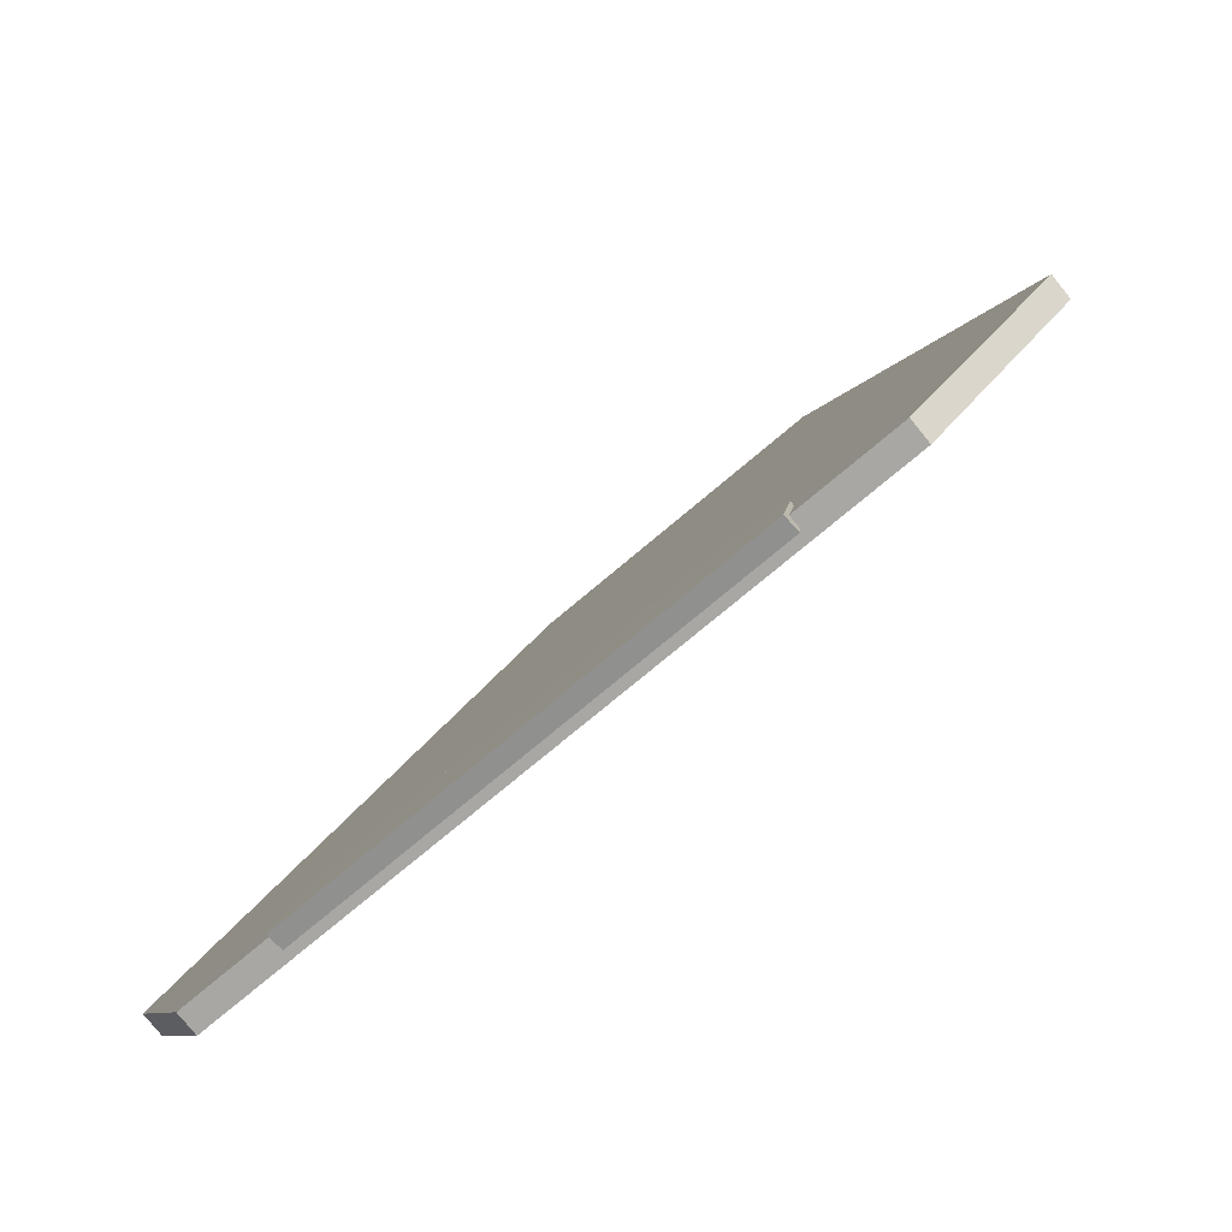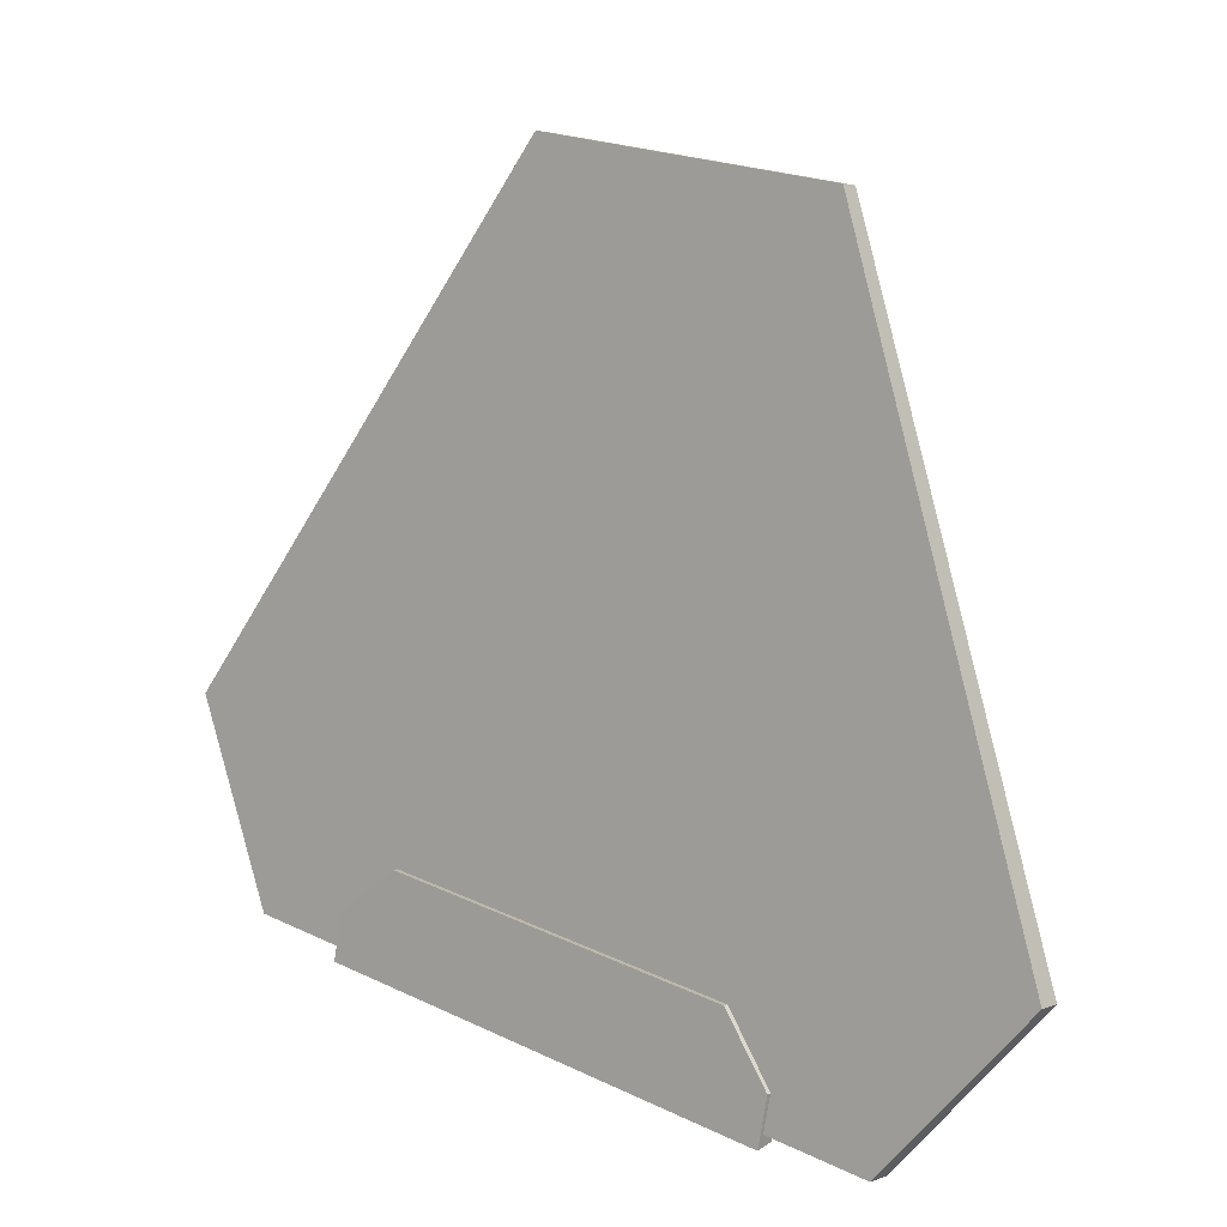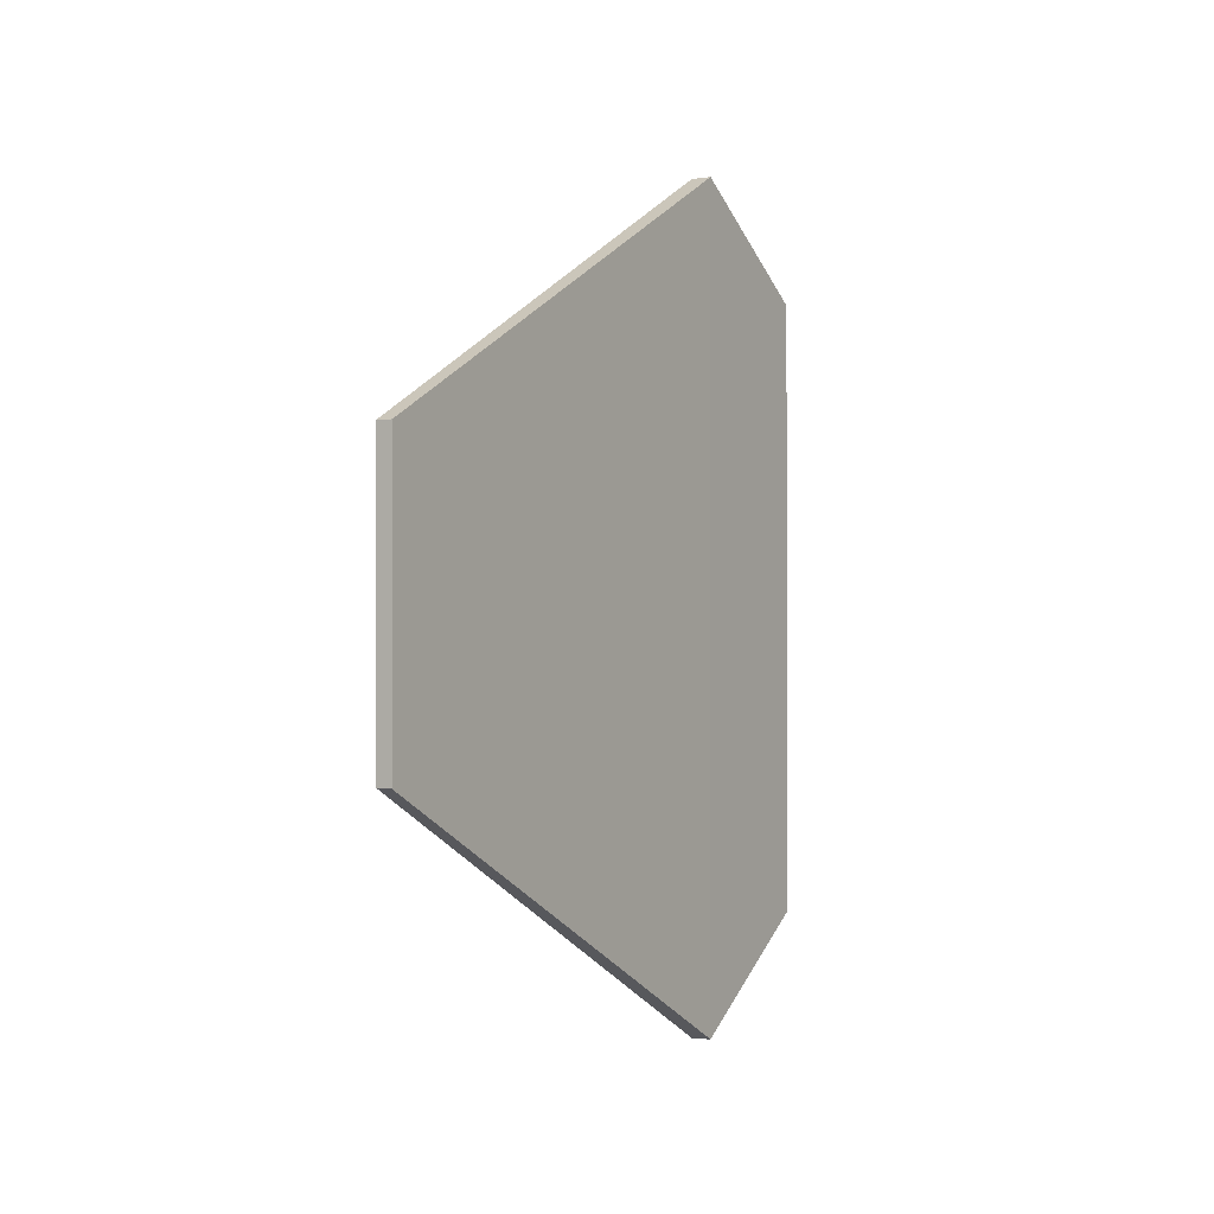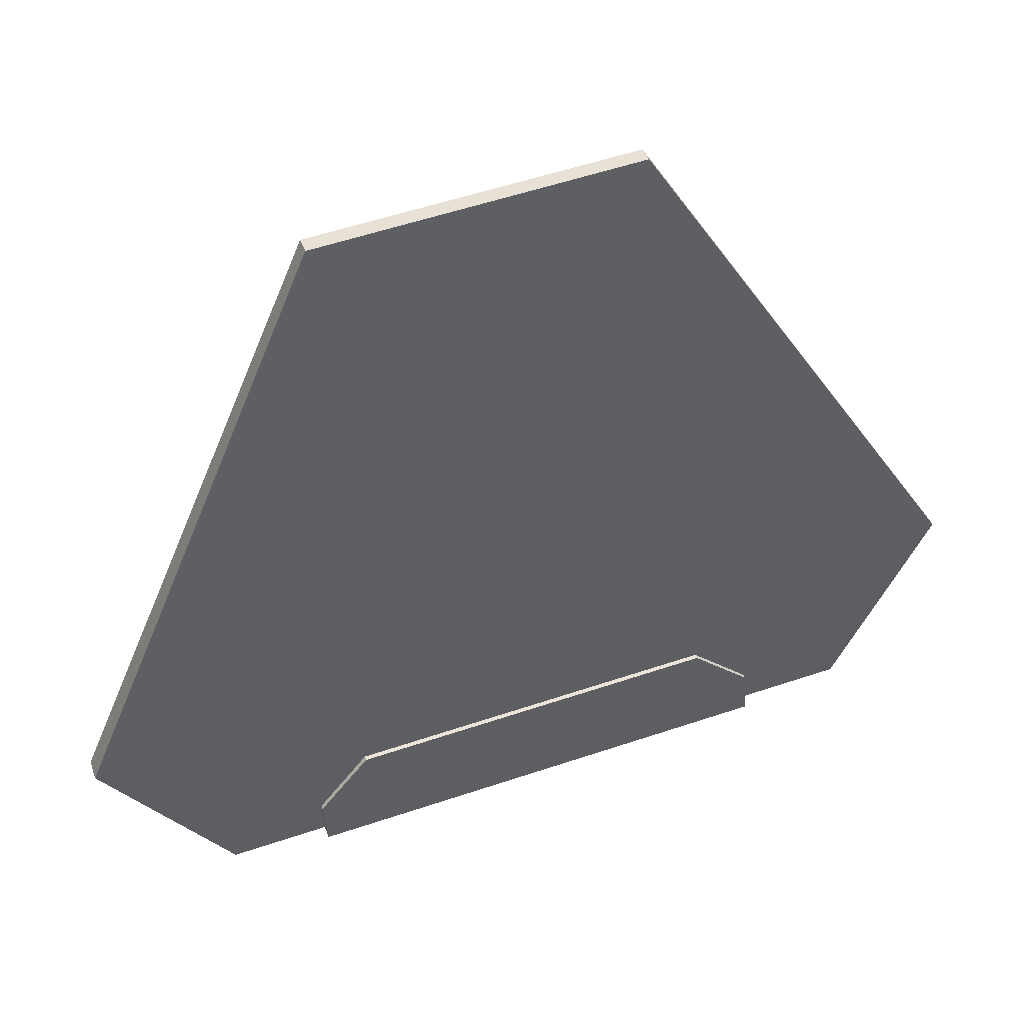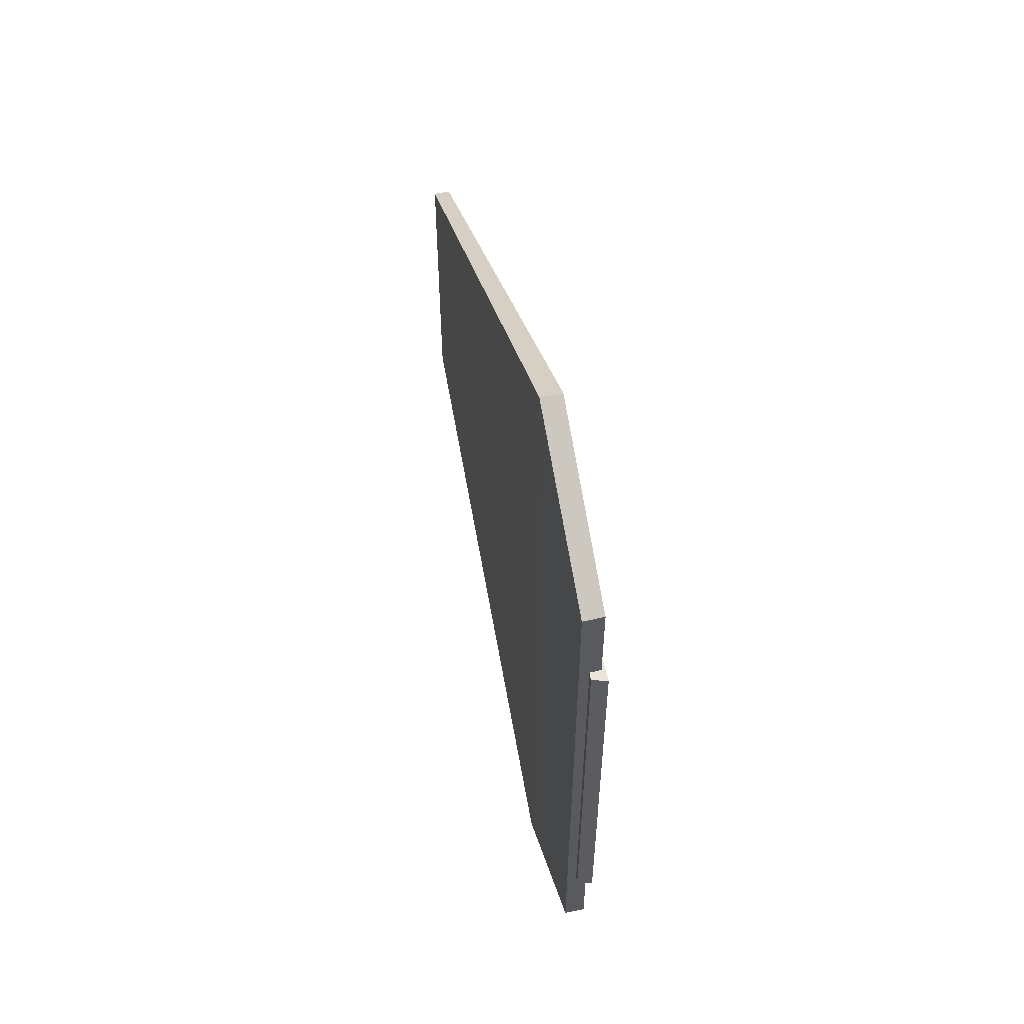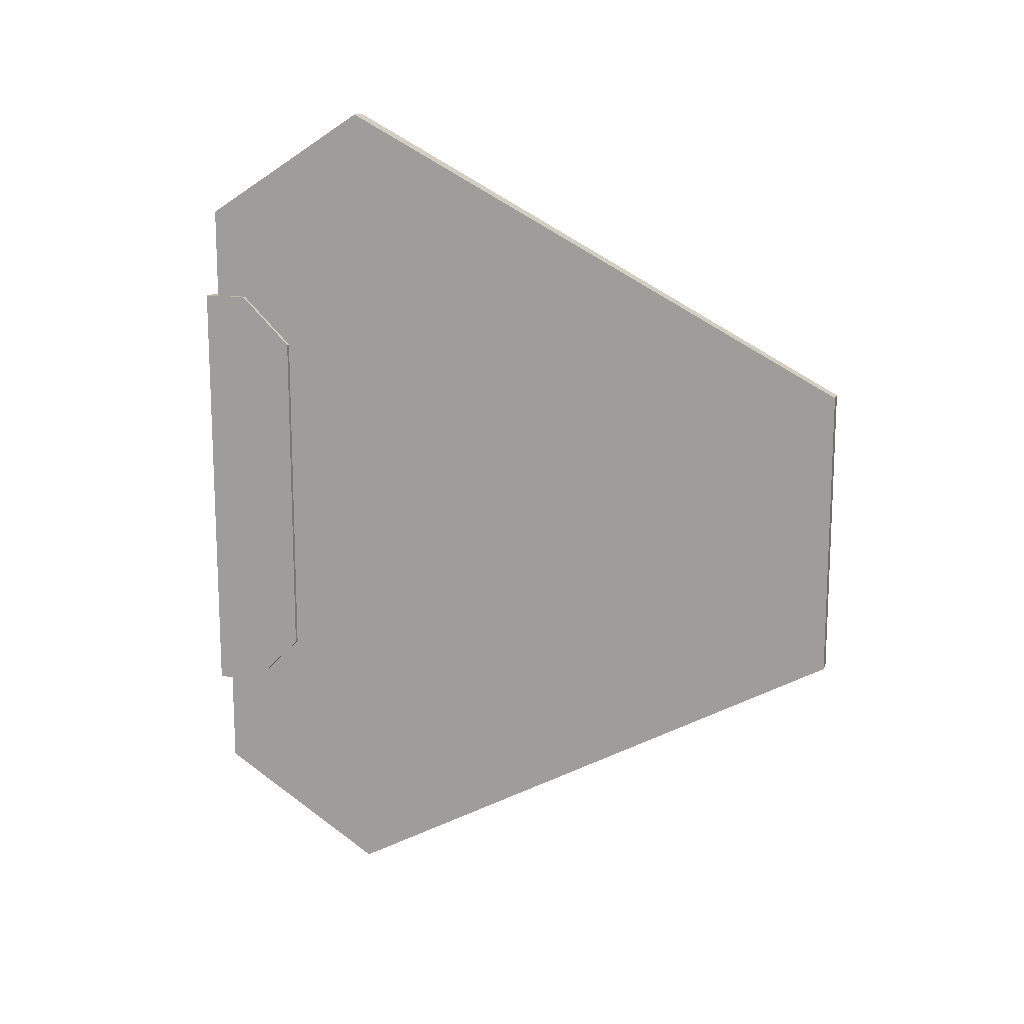
<metadata>
{"format":"obj","ext":"obj","renderer":"f3d","projection":"perspective","resolution":1024,"background":"white","views":[{"elev":-66.3,"azim":131.7,"up":"+Y"},{"elev":20.8,"azim":131.1,"up":"+Y"},{"elev":-0.4,"azim":-135.0,"up":"+Z"},{"elev":56.4,"azim":70.7,"up":"+Y"},{"elev":55.5,"azim":1.0,"up":"+Z"},{"elev":14.5,"azim":120.1,"up":"+Z"}]}
</metadata>
<code>
o wing1
v 2.136 -0.444 -0.941
v 2.136 -0.444 -0.136
v 2.096 -0.2774 -0.849
v 2.118 -0.3669 -0.941
v 2.118 -0.3669 -0.136
v 2.096 -0.2774 -0.228
v 2.107 -0.4434 -0.941
v 2.107 -0.4434 -0.136
v 2.096 -0.3706 -0.941
v 2.083 -0.2796 -0.849
v 2.083 -0.2796 -0.228
v 2.096 -0.3706 -0.136
v 2.054 -0.1339 0.2241
v 2.124 -0.4241 0.03045
v 2.087 -0.4336 0.03013
v 1.8 0.7683 -0.8065
v 1.827 0.7749 -0.8065
v 1.828 0.7752 -0.2775
v 2.088 -0.4337 -1.114
v 2.125 -0.4245 -1.115
v 2.053 -0.134 -1.309
v 2.017 -0.1429 -1.308
v 1.8 0.7683 -0.2775
v 2.016 -0.1431 0.2241
g Default
f 1 4 3 6 5 2
f 2 5 12 8
f 7 9 4 1
f 3 10 11 6
f 10 3 4 9
f 6 11 12 5
f 8 12 11 10 9 7
f 8 7 1 2
f 20 19 22 21
f 24 13 18 23
f 24 15 14 13
f 14 15 19 20
f 17 16 23 18
f 21 22 16 17
f 14 20 21 13
f 18 13 21 17
f 23 16 22 24
f 24 22 19 15

</code>
